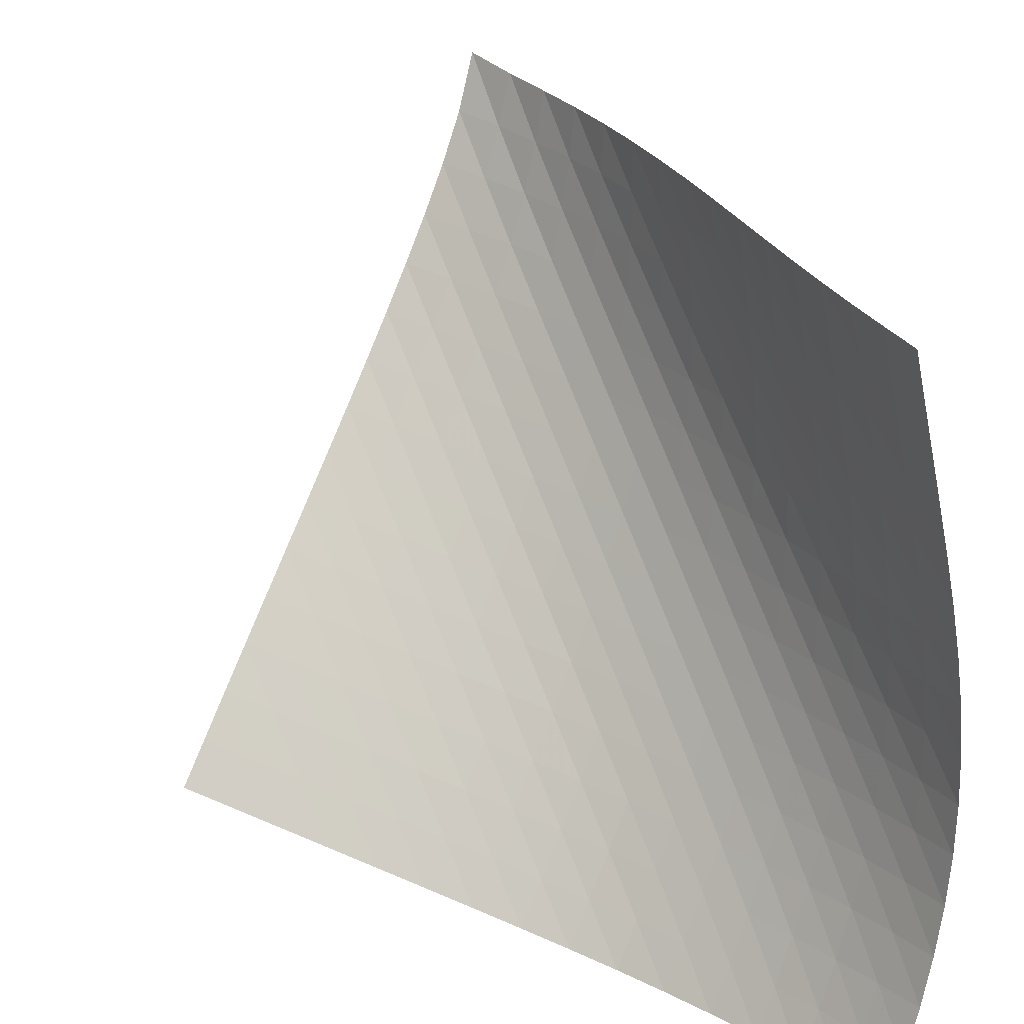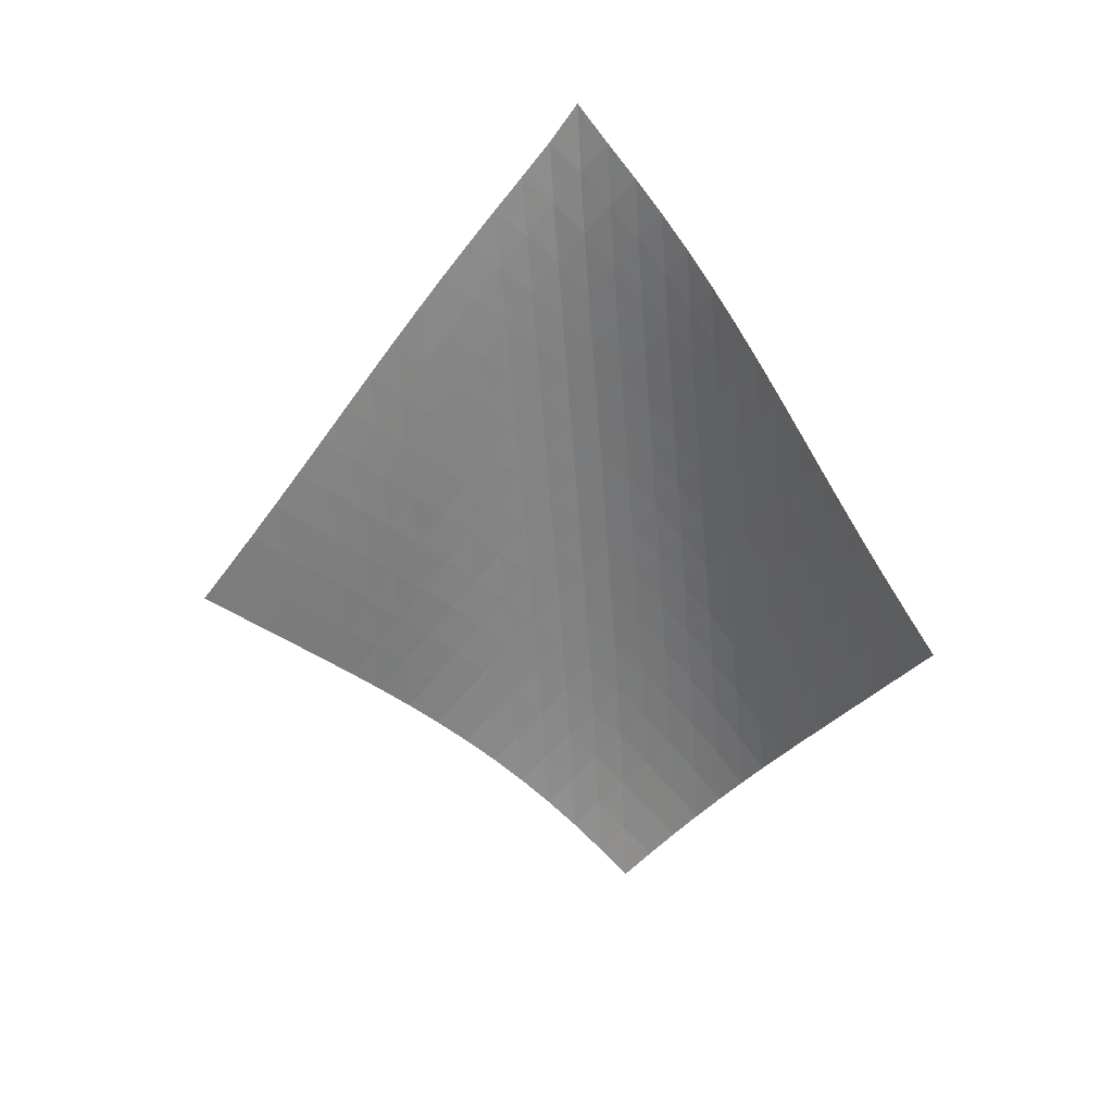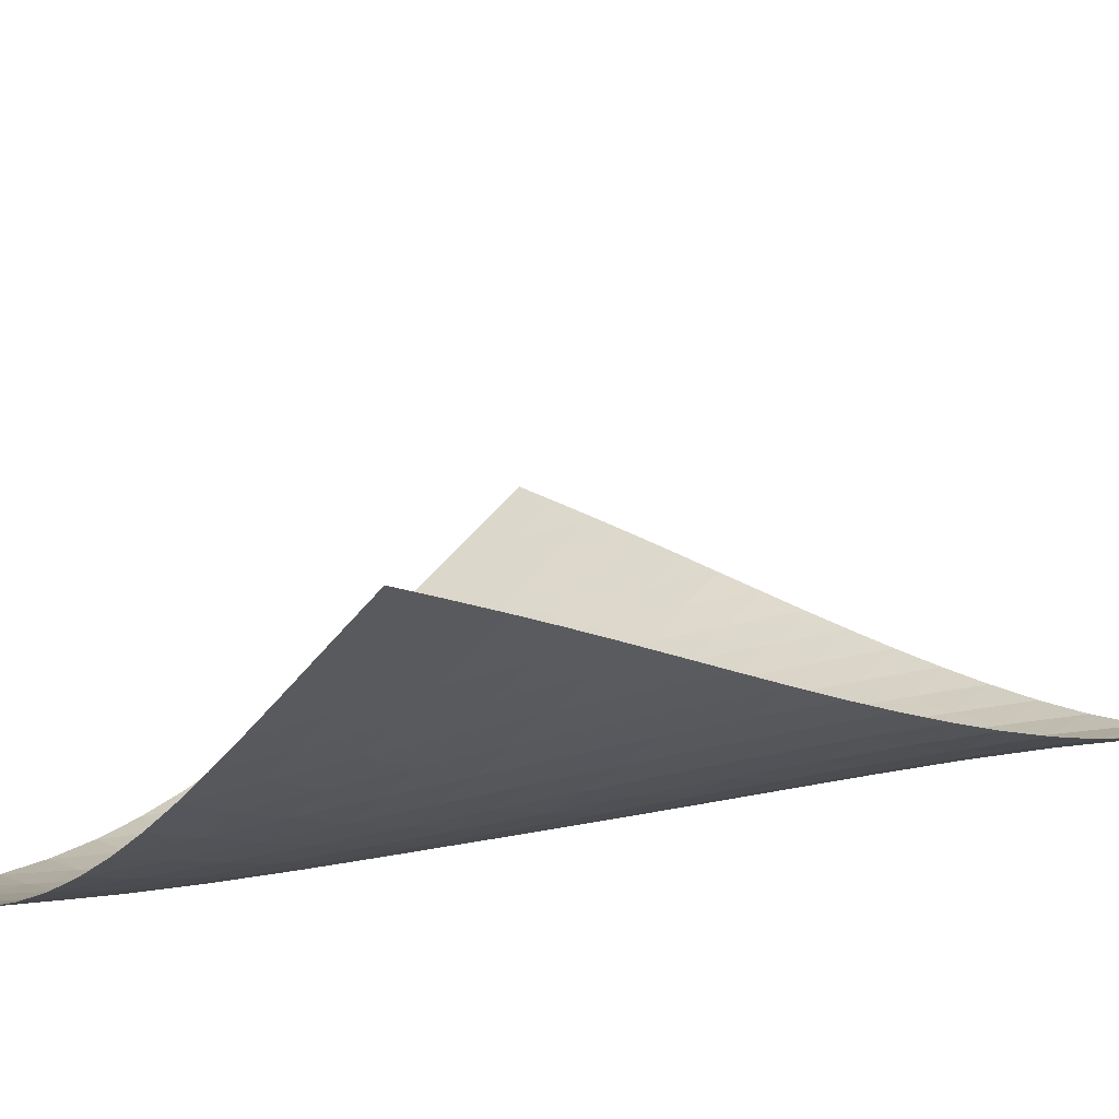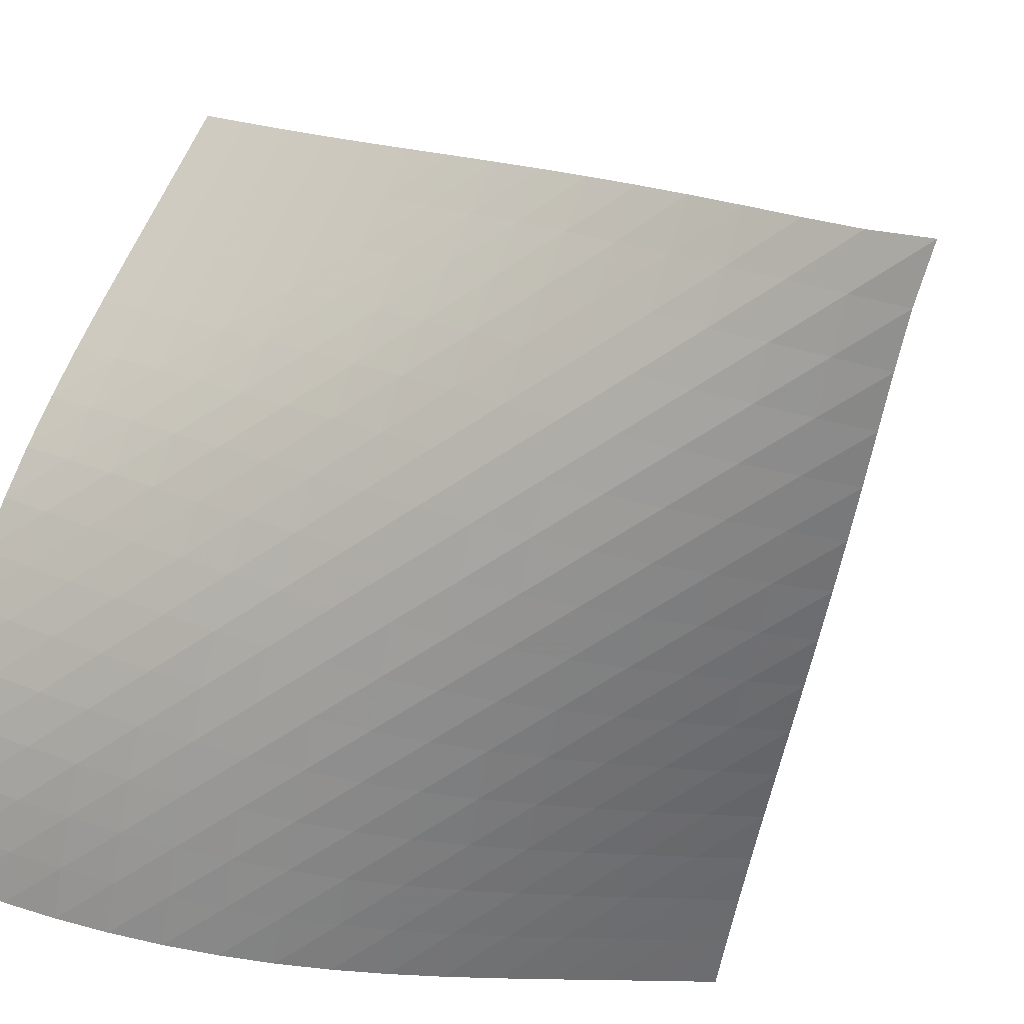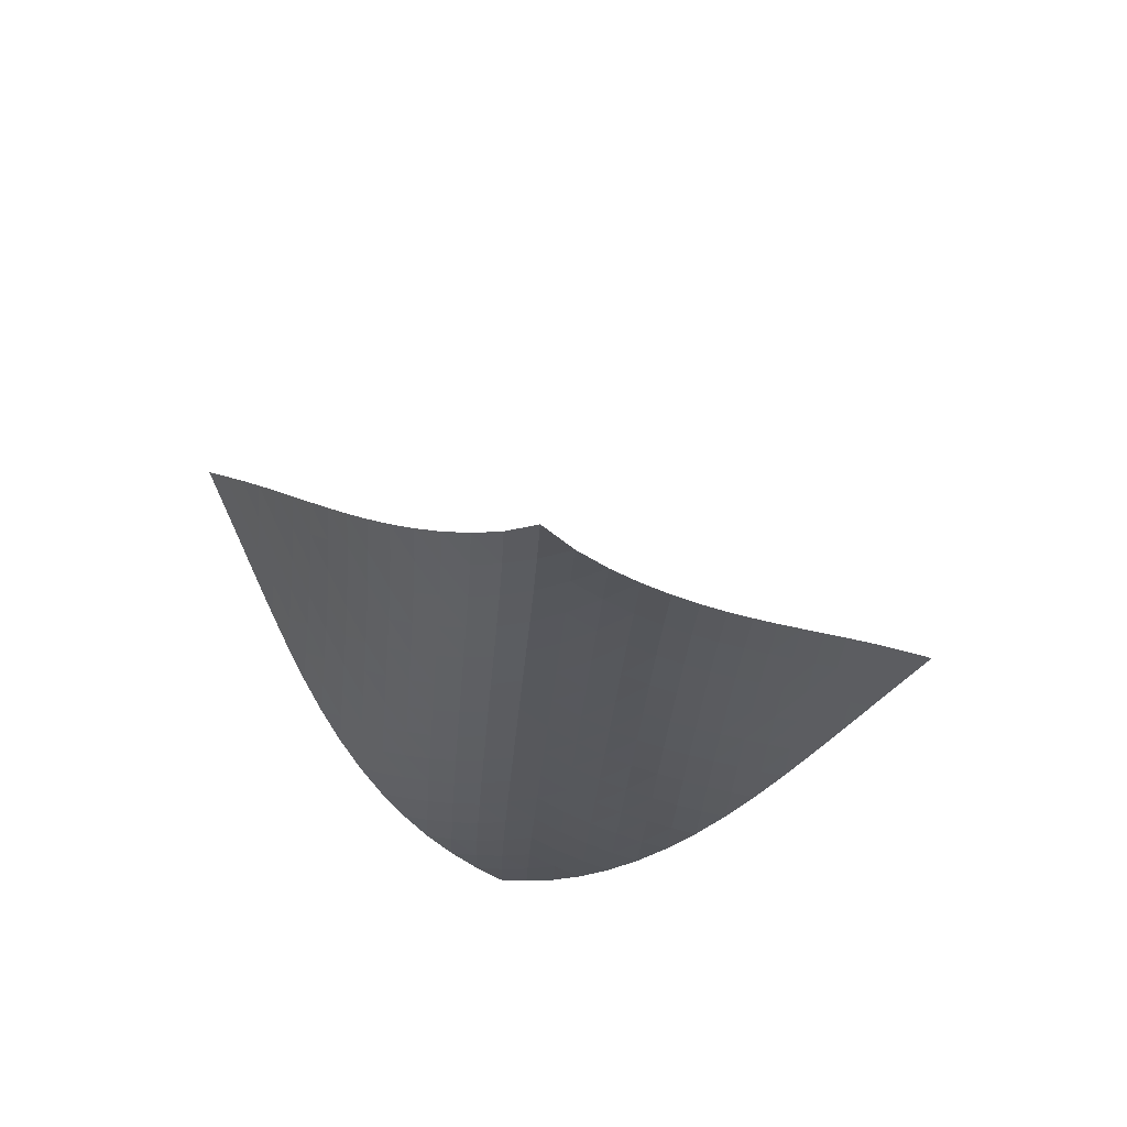
<metadata>
{"format":"obj","ext":"obj","renderer":"f3d","projection":"perspective","resolution":1024,"background":"white","views":[{"elev":63.9,"azim":-10.8,"up":"+Z"},{"elev":13.4,"azim":-28.4,"up":"+Y"},{"elev":50.7,"azim":97.2,"up":"+Z"},{"elev":-37.7,"azim":135.7,"up":"+Z"},{"elev":77.0,"azim":149.8,"up":"+Y"}]}
</metadata>
<code>
v -6.496 -0.04874 6.496
v -2.204 -10.62 13.36
v -13.36 -10.62 2.204
v -3.454 -18.4 3.454
v -12.89 -9.939 2.459
v -12.42 -9.251 2.705
v -11.95 -8.559 2.941
v -11.48 -7.863 3.166
v -11.01 -7.164 3.384
v -10.54 -6.463 3.599
v -10.07 -5.761 3.819
v -9.6 -5.059 4.049
v -9.13 -4.358 4.295
v -8.663 -3.658 4.563
v -8.199 -2.96 4.859
v -7.743 -2.264 5.191
v -7.298 -1.564 5.566
v -6.875 -0.8455 5.995
v -5.995 -0.8455 6.875
v -5.566 -1.564 7.298
v -5.191 -2.264 7.743
v -4.859 -2.96 8.199
v -4.563 -3.658 8.663
v -4.295 -4.358 9.13
v -4.049 -5.059 9.6
v -3.819 -5.761 10.07
v -3.599 -6.463 10.54
v -3.384 -7.164 11.01
v -3.166 -7.863 11.48
v -2.941 -8.559 11.95
v -2.705 -9.251 12.42
v -2.459 -9.939 12.89
v -2.123 -11.09 12.63
v -2.04 -11.55 11.9
v -1.957 -12.02 11.18
v -1.878 -12.48 10.45
v -1.812 -12.95 9.731
v -1.77 -13.43 9.012
v -1.761 -13.92 8.3
v -1.794 -14.42 7.599
v -1.875 -14.94 6.915
v -2.01 -15.48 6.254
v -2.199 -16.03 5.621
v -2.442 -16.6 5.023
v -2.737 -17.19 4.464
v -3.077 -17.79 3.943
v -3.943 -17.79 3.077
v -4.464 -17.19 2.737
v -5.023 -16.6 2.442
v -5.621 -16.03 2.199
v -6.254 -15.48 2.01
v -6.915 -14.94 1.875
v -7.599 -14.42 1.794
v -8.3 -13.92 1.761
v -9.012 -13.43 1.77
v -9.731 -12.95 1.812
v -10.45 -12.48 1.878
v -11.18 -12.02 1.957
v -11.9 -11.55 2.04
v -12.63 -11.09 2.123
v -6.309 -1.461 6.309
v -6.677 -2.127 5.811
v -7.084 -2.8 5.372
v -7.516 -3.479 4.986
v -7.963 -4.164 4.643
v -8.42 -4.853 4.337
v -8.884 -5.546 4.059
v -9.35 -6.242 3.803
v -9.819 -6.939 3.563
v -10.29 -7.636 3.331
v -10.76 -8.333 3.102
v -11.23 -9.026 2.869
v -11.7 -9.717 2.628
v -12.16 -10.4 2.378
v -5.811 -2.127 6.677
v -6.107 -2.732 6.107
v -6.459 -3.367 5.597
v -6.854 -4.019 5.147
v -7.277 -4.685 4.752
v -7.719 -5.36 4.401
v -8.173 -6.042 4.088
v -8.634 -6.73 3.802
v -9.099 -7.42 3.538
v -9.566 -8.112 3.288
v -10.03 -8.804 3.044
v -10.5 -9.495 2.8
v -10.97 -10.18 2.552
v -11.44 -10.87 2.298
v -5.372 -2.8 7.084
v -5.597 -3.367 6.459
v -5.882 -3.962 5.882
v -6.225 -4.583 5.364
v -6.613 -5.225 4.906
v -7.032 -5.882 4.503
v -7.471 -6.55 4.146
v -7.923 -7.226 3.825
v -8.382 -7.908 3.532
v -8.846 -8.593 3.258
v -9.312 -9.28 2.996
v -9.779 -9.967 2.738
v -10.25 -10.65 2.48
v -10.71 -11.34 2.219
v -4.986 -3.479 7.516
v -5.147 -4.019 6.854
v -5.364 -4.583 6.225
v -5.645 -5.174 5.645
v -5.985 -5.788 5.124
v -6.37 -6.423 4.661
v -6.786 -7.074 4.251
v -7.223 -7.736 3.886
v -7.672 -8.407 3.556
v -8.13 -9.083 3.253
v -8.592 -9.763 2.967
v -9.057 -10.44 2.691
v -9.522 -11.12 2.419
v -9.988 -11.8 2.147
v -4.643 -4.164 7.963
v -4.752 -4.685 7.277
v -4.906 -5.225 6.613
v -5.124 -5.788 5.985
v -5.406 -6.377 5.406
v -5.745 -6.988 4.883
v -6.128 -7.618 4.416
v -6.541 -8.263 3.999
v -6.976 -8.92 3.625
v -7.423 -9.585 3.285
v -7.879 -10.26 2.97
v -8.339 -10.93 2.67
v -8.802 -11.6 2.379
v -9.266 -12.28 2.093
v -4.337 -4.853 8.42
v -4.401 -5.36 7.719
v -4.503 -5.882 7.032
v -4.661 -6.423 6.37
v -4.883 -6.988 5.745
v -5.169 -7.575 5.169
v -5.508 -8.184 4.645
v -5.889 -8.811 4.174
v -6.3 -9.451 3.751
v -6.731 -10.1 3.367
v -7.176 -10.76 3.015
v -7.629 -11.43 2.686
v -8.087 -12.09 2.371
v -8.549 -12.76 2.065
v -4.059 -5.546 8.884
v -4.088 -6.042 8.173
v -4.146 -6.55 7.471
v -4.251 -7.074 6.786
v -4.416 -7.618 6.128
v -4.645 -8.184 5.508
v -4.935 -8.772 4.935
v -5.274 -9.379 4.411
v -5.653 -10 3.936
v -6.062 -10.64 3.506
v -6.49 -11.29 3.112
v -6.932 -11.94 2.748
v -7.383 -12.6 2.404
v -7.839 -13.26 2.075
v -3.803 -6.242 9.35
v -3.802 -6.73 8.634
v -3.825 -7.226 7.923
v -3.886 -7.736 7.223
v -3.999 -8.263 6.541
v -4.174 -8.811 5.889
v -4.411 -9.379 5.274
v -4.704 -9.967 4.704
v -5.044 -10.57 4.18
v -5.422 -11.19 3.702
v -5.828 -11.83 3.265
v -6.255 -12.47 2.863
v -6.694 -13.12 2.486
v -7.143 -13.77 2.131
v -3.563 -6.939 9.819
v -3.538 -7.42 9.099
v -3.532 -7.908 8.382
v -3.556 -8.407 7.672
v -3.625 -8.92 6.976
v -3.751 -9.451 6.3
v -3.936 -10 5.653
v -4.18 -10.57 5.044
v -4.477 -11.16 4.477
v -4.819 -11.77 3.954
v -5.197 -12.39 3.474
v -5.603 -13.02 3.032
v -6.027 -13.65 2.622
v -6.466 -14.29 2.237
v -3.331 -7.636 10.29
v -3.288 -8.112 9.566
v -3.258 -8.593 8.846
v -3.253 -9.083 8.13
v -3.285 -9.585 7.423
v -3.367 -10.1 6.731
v -3.506 -10.64 6.062
v -3.702 -11.19 5.422
v -3.954 -11.77 4.819
v -4.257 -12.36 4.257
v -4.603 -12.96 3.737
v -4.982 -13.58 3.257
v -5.389 -14.21 2.813
v -5.814 -14.84 2.398
v -3.102 -8.333 10.76
v -3.044 -8.804 10.03
v -2.996 -9.28 9.312
v -2.967 -9.763 8.592
v -2.97 -10.26 7.879
v -3.015 -10.76 7.176
v -3.112 -11.29 6.49
v -3.265 -11.83 5.828
v -3.474 -12.39 5.197
v -3.737 -12.96 4.603
v -4.048 -13.56 4.048
v -4.399 -14.16 3.533
v -4.784 -14.78 3.057
v -5.193 -15.4 2.614
v -2.869 -9.026 11.23
v -2.8 -9.495 10.5
v -2.738 -9.967 9.779
v -2.691 -10.44 9.057
v -2.67 -10.93 8.339
v -2.686 -11.43 7.629
v -2.748 -11.94 6.932
v -2.863 -12.47 6.255
v -3.032 -13.02 5.603
v -3.257 -13.58 4.982
v -3.533 -14.16 4.399
v -3.856 -14.76 3.856
v -4.217 -15.37 3.351
v -4.609 -15.98 2.882
v -2.628 -9.717 11.7
v -2.552 -10.18 10.97
v -2.48 -10.65 10.25
v -2.419 -11.12 9.522
v -2.379 -11.6 8.802
v -2.371 -12.09 8.087
v -2.404 -12.6 7.383
v -2.486 -13.12 6.694
v -2.622 -13.65 6.027
v -2.813 -14.21 5.389
v -3.057 -14.78 4.784
v -3.351 -15.37 4.217
v -3.689 -15.97 3.689
v -4.063 -16.58 3.198
v -2.378 -10.4 12.16
v -2.298 -10.87 11.44
v -2.219 -11.34 10.71
v -2.147 -11.8 9.988
v -2.093 -12.28 9.266
v -2.065 -12.76 8.549
v -2.075 -13.26 7.839
v -2.131 -13.77 7.143
v -2.237 -14.29 6.466
v -2.398 -14.84 5.814
v -2.614 -15.4 5.193
v -2.882 -15.98 4.609
v -3.198 -16.58 4.063
v -3.556 -17.18 3.556
f 256 46 4
f 256 4 47
f 5 74 60
f 5 60 3
f 74 88 59
f 74 59 60
f 88 102 58
f 88 58 59
f 102 116 57
f 102 57 58
f 116 130 56
f 116 56 57
f 130 144 55
f 130 55 56
f 144 158 54
f 144 54 55
f 158 172 53
f 158 53 54
f 172 186 52
f 172 52 53
f 186 200 51
f 186 51 52
f 200 214 50
f 200 50 51
f 214 228 49
f 214 49 50
f 228 242 48
f 228 48 49
f 242 256 47
f 242 47 48
f 1 19 61
f 1 61 18
f 18 61 62
f 18 62 17
f 17 62 63
f 17 63 16
f 16 63 64
f 16 64 15
f 15 64 65
f 15 65 14
f 14 65 66
f 14 66 13
f 13 66 67
f 13 67 12
f 12 67 68
f 12 68 11
f 11 68 69
f 11 69 10
f 10 69 70
f 10 70 9
f 9 70 71
f 9 71 8
f 8 71 72
f 8 72 7
f 7 72 73
f 7 73 6
f 6 73 74
f 6 74 5
f 19 20 75
f 19 75 61
f 61 75 76
f 61 76 62
f 62 76 77
f 62 77 63
f 63 77 78
f 63 78 64
f 64 78 79
f 64 79 65
f 65 79 80
f 65 80 66
f 66 80 81
f 66 81 67
f 67 81 82
f 67 82 68
f 68 82 83
f 68 83 69
f 69 83 84
f 69 84 70
f 70 84 85
f 70 85 71
f 71 85 86
f 71 86 72
f 72 86 87
f 72 87 73
f 73 87 88
f 73 88 74
f 20 21 89
f 20 89 75
f 75 89 90
f 75 90 76
f 76 90 91
f 76 91 77
f 77 91 92
f 77 92 78
f 78 92 93
f 78 93 79
f 79 93 94
f 79 94 80
f 80 94 95
f 80 95 81
f 81 95 96
f 81 96 82
f 82 96 97
f 82 97 83
f 83 97 98
f 83 98 84
f 84 98 99
f 84 99 85
f 85 99 100
f 85 100 86
f 86 100 101
f 86 101 87
f 87 101 102
f 87 102 88
f 21 22 103
f 21 103 89
f 89 103 104
f 89 104 90
f 90 104 105
f 90 105 91
f 91 105 106
f 91 106 92
f 92 106 107
f 92 107 93
f 93 107 108
f 93 108 94
f 94 108 109
f 94 109 95
f 95 109 110
f 95 110 96
f 96 110 111
f 96 111 97
f 97 111 112
f 97 112 98
f 98 112 113
f 98 113 99
f 99 113 114
f 99 114 100
f 100 114 115
f 100 115 101
f 101 115 116
f 101 116 102
f 22 23 117
f 22 117 103
f 103 117 118
f 103 118 104
f 104 118 119
f 104 119 105
f 105 119 120
f 105 120 106
f 106 120 121
f 106 121 107
f 107 121 122
f 107 122 108
f 108 122 123
f 108 123 109
f 109 123 124
f 109 124 110
f 110 124 125
f 110 125 111
f 111 125 126
f 111 126 112
f 112 126 127
f 112 127 113
f 113 127 128
f 113 128 114
f 114 128 129
f 114 129 115
f 115 129 130
f 115 130 116
f 23 24 131
f 23 131 117
f 117 131 132
f 117 132 118
f 118 132 133
f 118 133 119
f 119 133 134
f 119 134 120
f 120 134 135
f 120 135 121
f 121 135 136
f 121 136 122
f 122 136 137
f 122 137 123
f 123 137 138
f 123 138 124
f 124 138 139
f 124 139 125
f 125 139 140
f 125 140 126
f 126 140 141
f 126 141 127
f 127 141 142
f 127 142 128
f 128 142 143
f 128 143 129
f 129 143 144
f 129 144 130
f 24 25 145
f 24 145 131
f 131 145 146
f 131 146 132
f 132 146 147
f 132 147 133
f 133 147 148
f 133 148 134
f 134 148 149
f 134 149 135
f 135 149 150
f 135 150 136
f 136 150 151
f 136 151 137
f 137 151 152
f 137 152 138
f 138 152 153
f 138 153 139
f 139 153 154
f 139 154 140
f 140 154 155
f 140 155 141
f 141 155 156
f 141 156 142
f 142 156 157
f 142 157 143
f 143 157 158
f 143 158 144
f 25 26 159
f 25 159 145
f 145 159 160
f 145 160 146
f 146 160 161
f 146 161 147
f 147 161 162
f 147 162 148
f 148 162 163
f 148 163 149
f 149 163 164
f 149 164 150
f 150 164 165
f 150 165 151
f 151 165 166
f 151 166 152
f 152 166 167
f 152 167 153
f 153 167 168
f 153 168 154
f 154 168 169
f 154 169 155
f 155 169 170
f 155 170 156
f 156 170 171
f 156 171 157
f 157 171 172
f 157 172 158
f 26 27 173
f 26 173 159
f 159 173 174
f 159 174 160
f 160 174 175
f 160 175 161
f 161 175 176
f 161 176 162
f 162 176 177
f 162 177 163
f 163 177 178
f 163 178 164
f 164 178 179
f 164 179 165
f 165 179 180
f 165 180 166
f 166 180 181
f 166 181 167
f 167 181 182
f 167 182 168
f 168 182 183
f 168 183 169
f 169 183 184
f 169 184 170
f 170 184 185
f 170 185 171
f 171 185 186
f 171 186 172
f 27 28 187
f 27 187 173
f 173 187 188
f 173 188 174
f 174 188 189
f 174 189 175
f 175 189 190
f 175 190 176
f 176 190 191
f 176 191 177
f 177 191 192
f 177 192 178
f 178 192 193
f 178 193 179
f 179 193 194
f 179 194 180
f 180 194 195
f 180 195 181
f 181 195 196
f 181 196 182
f 182 196 197
f 182 197 183
f 183 197 198
f 183 198 184
f 184 198 199
f 184 199 185
f 185 199 200
f 185 200 186
f 28 29 201
f 28 201 187
f 187 201 202
f 187 202 188
f 188 202 203
f 188 203 189
f 189 203 204
f 189 204 190
f 190 204 205
f 190 205 191
f 191 205 206
f 191 206 192
f 192 206 207
f 192 207 193
f 193 207 208
f 193 208 194
f 194 208 209
f 194 209 195
f 195 209 210
f 195 210 196
f 196 210 211
f 196 211 197
f 197 211 212
f 197 212 198
f 198 212 213
f 198 213 199
f 199 213 214
f 199 214 200
f 29 30 215
f 29 215 201
f 201 215 216
f 201 216 202
f 202 216 217
f 202 217 203
f 203 217 218
f 203 218 204
f 204 218 219
f 204 219 205
f 205 219 220
f 205 220 206
f 206 220 221
f 206 221 207
f 207 221 222
f 207 222 208
f 208 222 223
f 208 223 209
f 209 223 224
f 209 224 210
f 210 224 225
f 210 225 211
f 211 225 226
f 211 226 212
f 212 226 227
f 212 227 213
f 213 227 228
f 213 228 214
f 30 31 229
f 30 229 215
f 215 229 230
f 215 230 216
f 216 230 231
f 216 231 217
f 217 231 232
f 217 232 218
f 218 232 233
f 218 233 219
f 219 233 234
f 219 234 220
f 220 234 235
f 220 235 221
f 221 235 236
f 221 236 222
f 222 236 237
f 222 237 223
f 223 237 238
f 223 238 224
f 224 238 239
f 224 239 225
f 225 239 240
f 225 240 226
f 226 240 241
f 226 241 227
f 227 241 242
f 227 242 228
f 31 32 243
f 31 243 229
f 229 243 244
f 229 244 230
f 230 244 245
f 230 245 231
f 231 245 246
f 231 246 232
f 232 246 247
f 232 247 233
f 233 247 248
f 233 248 234
f 234 248 249
f 234 249 235
f 235 249 250
f 235 250 236
f 236 250 251
f 236 251 237
f 237 251 252
f 237 252 238
f 238 252 253
f 238 253 239
f 239 253 254
f 239 254 240
f 240 254 255
f 240 255 241
f 241 255 256
f 241 256 242
f 32 2 33
f 32 33 243
f 243 33 34
f 243 34 244
f 244 34 35
f 244 35 245
f 245 35 36
f 245 36 246
f 246 36 37
f 246 37 247
f 247 37 38
f 247 38 248
f 248 38 39
f 248 39 249
f 249 39 40
f 249 40 250
f 250 40 41
f 250 41 251
f 251 41 42
f 251 42 252
f 252 42 43
f 252 43 253
f 253 43 44
f 253 44 254
f 254 44 45
f 254 45 255
f 255 45 46
f 255 46 256

</code>
